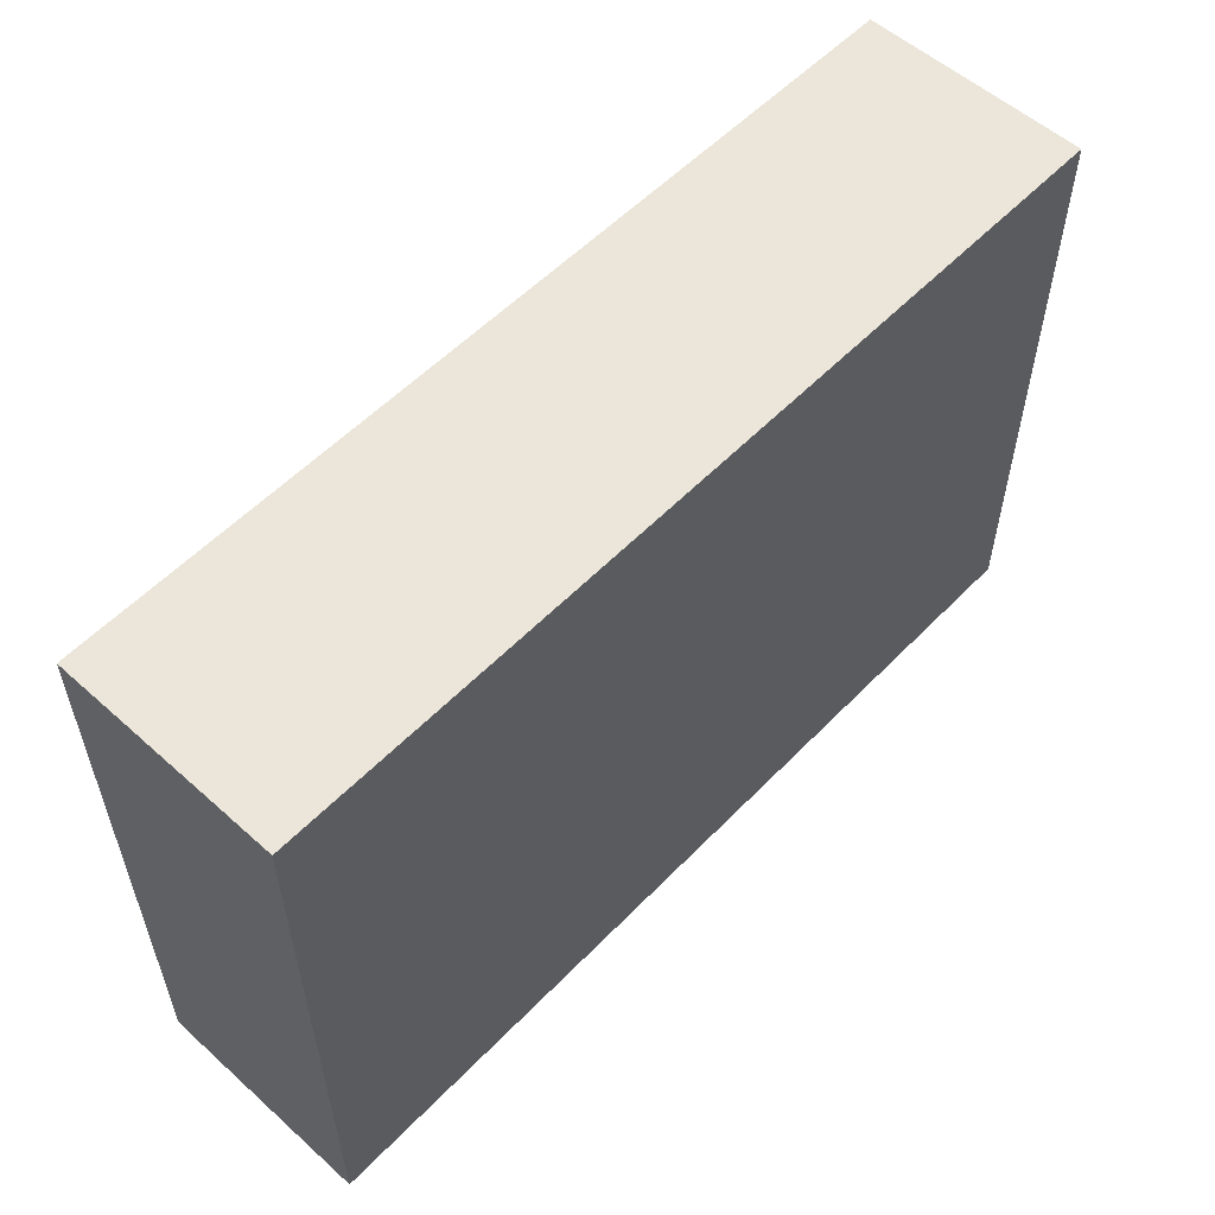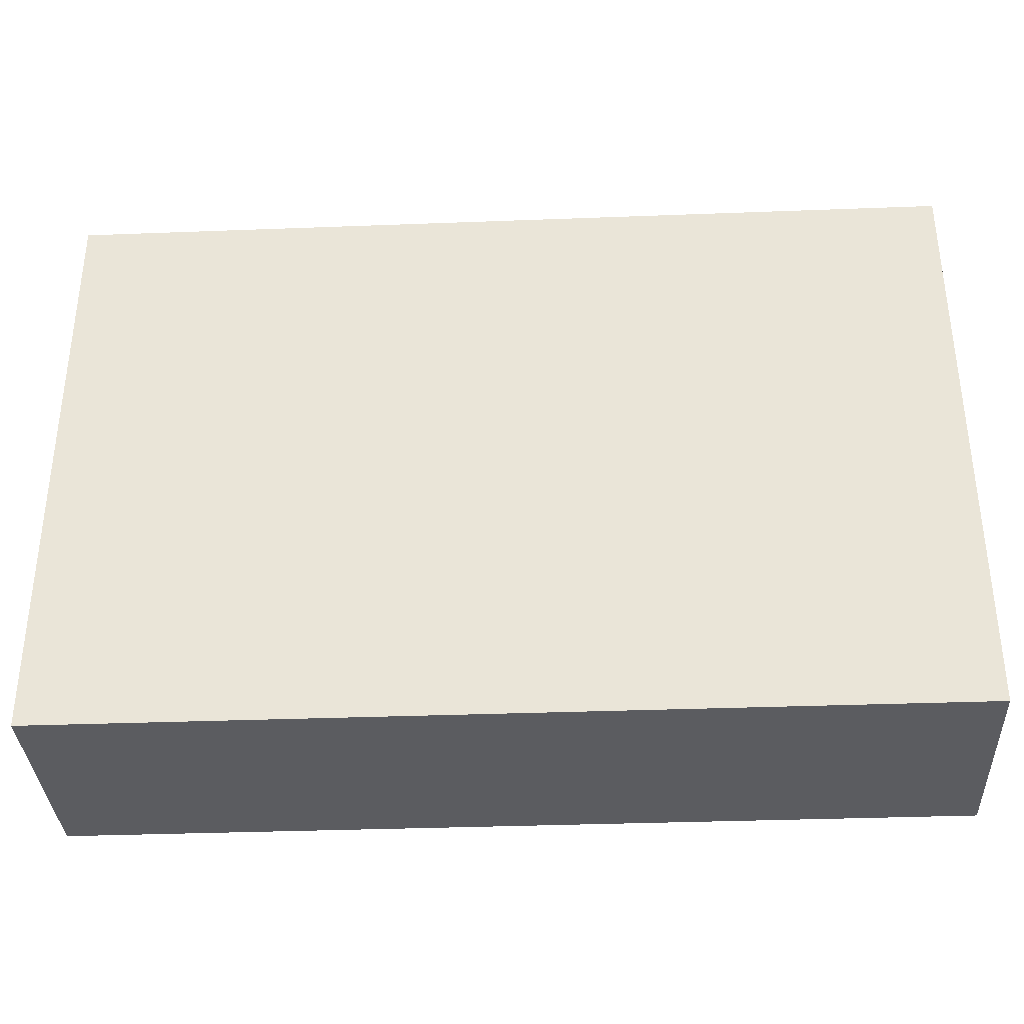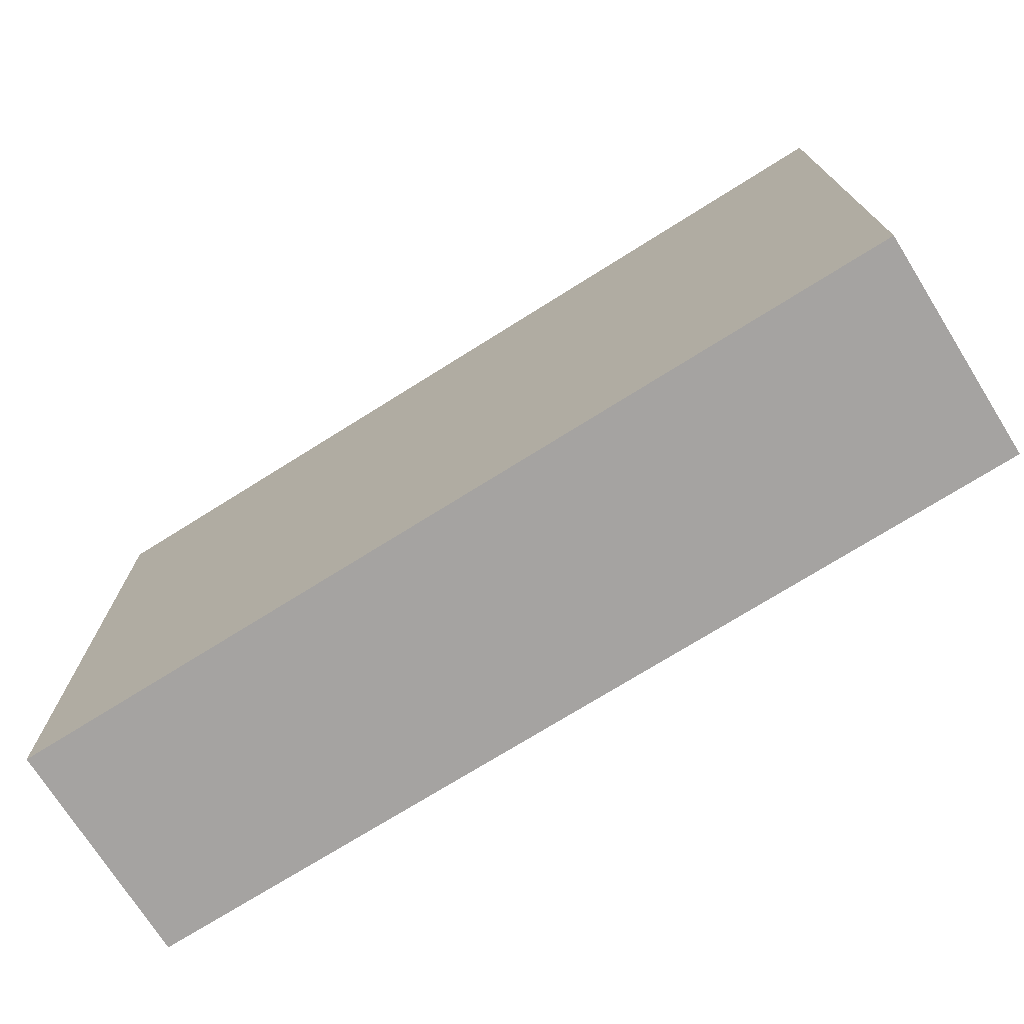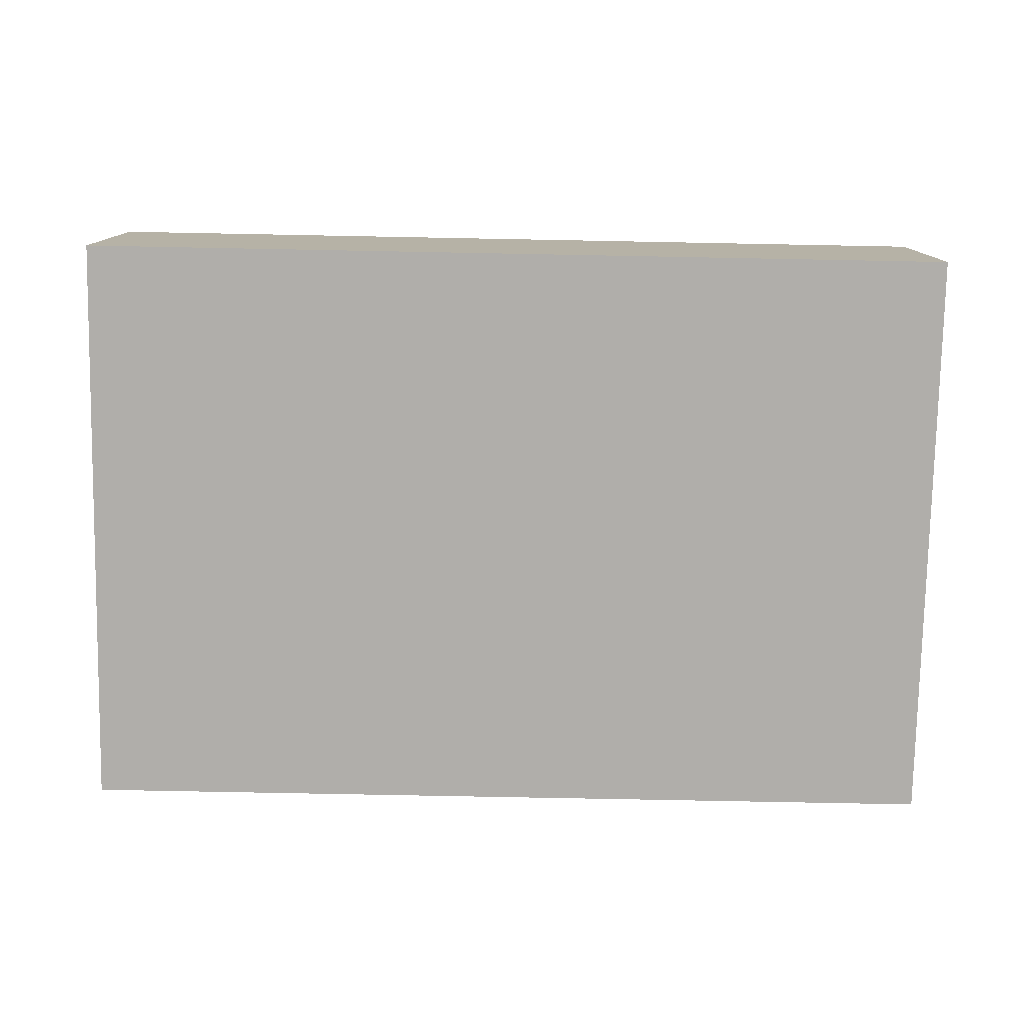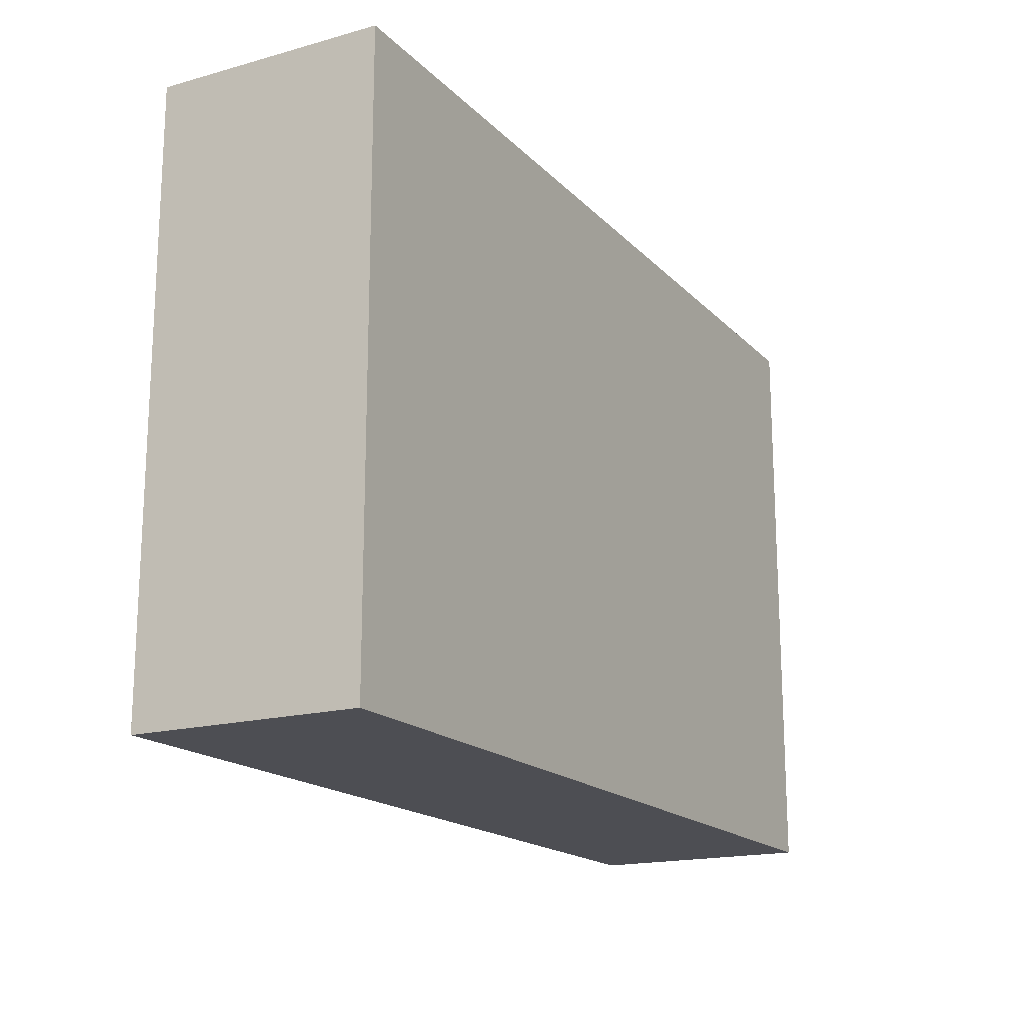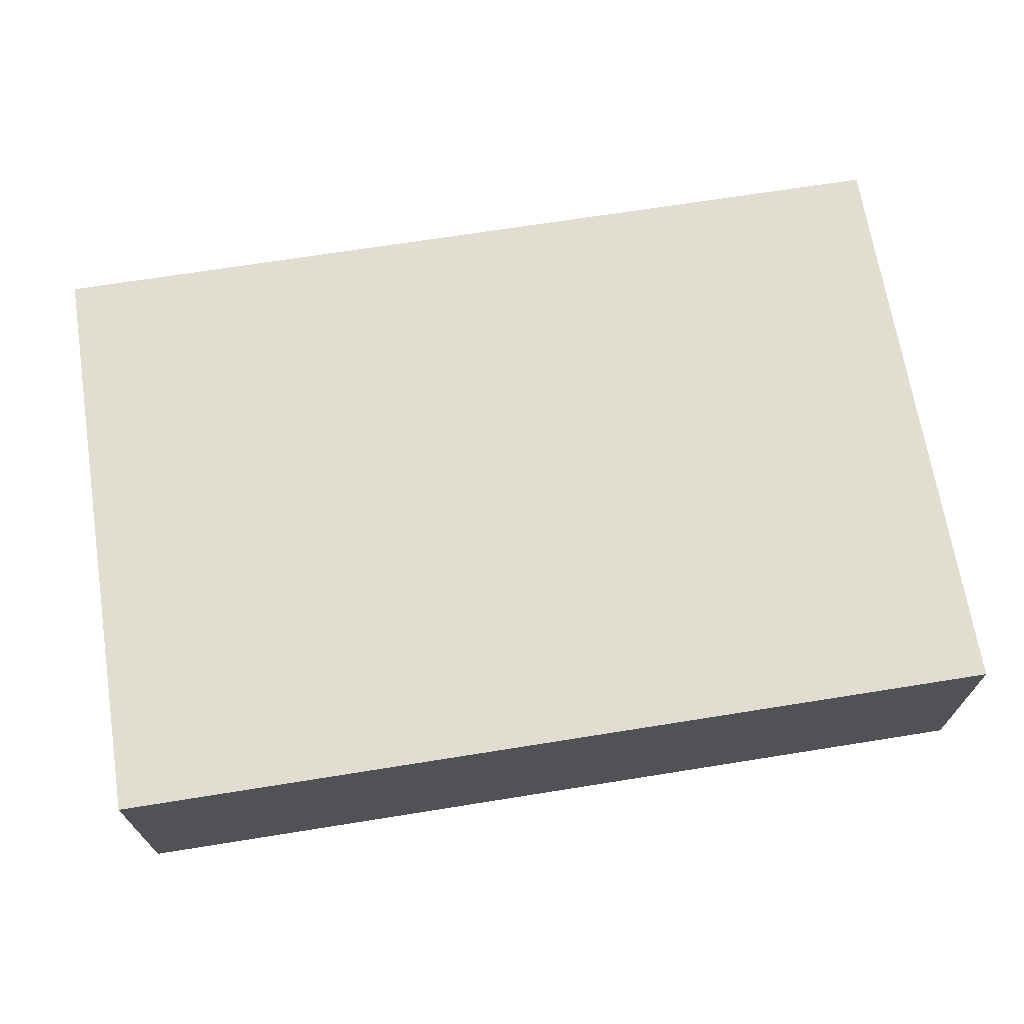
<metadata>
{"format":"obj","ext":"obj","renderer":"f3d","projection":"perspective","resolution":1024,"background":"white","views":[{"elev":55.8,"azim":133.1,"up":"+Z"},{"elev":-35.0,"azim":2.9,"up":"+Z"},{"elev":-73.1,"azim":32.1,"up":"+Z"},{"elev":-77.9,"azim":-1.1,"up":"+Y"},{"elev":-17.4,"azim":-61.2,"up":"+Z"},{"elev":68.5,"azim":-9.1,"up":"+Y"}]}
</metadata>
<code>
v 6 0 0
v 0 0 0
v 0 1.5 0
v 6 1.5 0
v 0 0 4
v 6 0 4
v 6 1.5 4
v 0 1.5 4
v 6 0 4
v 6 0 0
v 6 1.5 0
v 6 1.5 4
v 0 0 0
v 0 0 4
v 0 1.5 4
v 0 1.5 0
v 0 1.5 0
v 0 1.5 4
v 6 1.5 4
v 6 1.5 0
v 0 0 4
v 0 0 0
v 6 0 0
v 6 0 4
g ebfd2d24-e30a-11ea-82dc-54bf646e7e1f
f 1 2 4
f 4 2 3
g ebfd5424-e30a-11ea-bd64-54bf646e7e1f
f 5 6 8
f 8 6 7
g ebfd7b36-e30a-11ea-98f6-54bf646e7e1f
f 9 10 12
f 12 10 11
g ebfda240-e30a-11ea-8f33-54bf646e7e1f
f 13 14 16
f 16 14 15
g ebfdc950-e30a-11ea-856a-54bf646e7e1f
f 17 18 20
f 20 18 19
g ebfe1768-e30a-11ea-99d2-54bf646e7e1f
f 22 23 21
f 21 23 24

</code>
